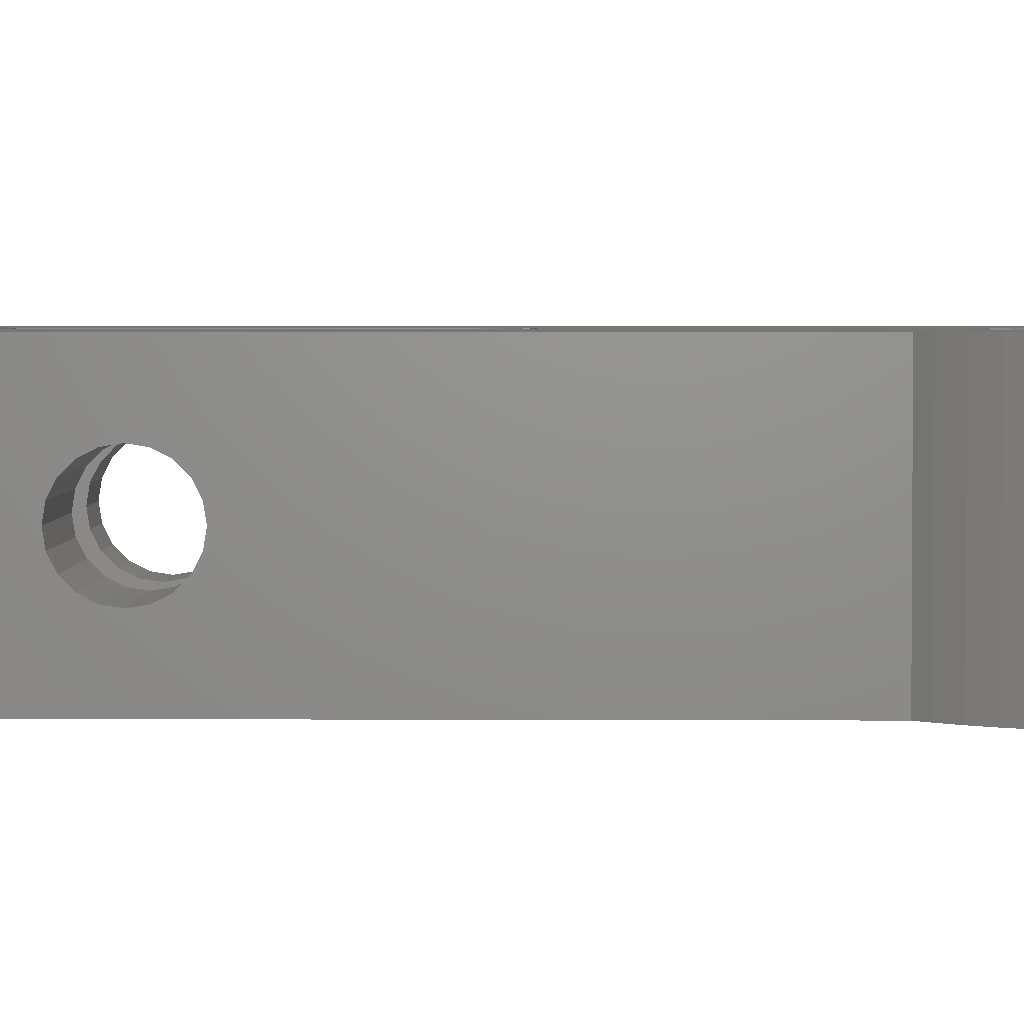
<metadata>
{"format":"stl","ext":"stl","renderer":"f3d","projection":"perspective","resolution":1024,"background":"white","views":[{"elev":3.1,"azim":-89.0,"up":"+Z"}]}
</metadata>
<code>
# stl→obj: 428 verts, 868 faces
v -14.65 0 -15
v -14.57 1.531 -15
v -14.57 -1.531 -15
v -14.33 3.046 -15
v -13.93 4.527 -15
v -13.38 5.959 -15
v -12.69 7.325 -15
v -11.85 8.611 -15
v -10.89 9.803 -15
v -10.16 10.53 -15
v -10.16 55 -15
v -10.09 56.24 -15
v -9.896 57.47 -15
v -9.574 58.68 -15
v -9.127 59.84 -15
v -8.562 60.95 -15
v -7.883 61.99 -15
v -7.099 62.96 -15
v -6.219 63.84 -15
v -6.599 55.98 -15
v -5.251 64.63 -15
v -5.274 59.62 -15
v -4.206 65.31 -15
v -4.02 61.11 -15
v -3.096 65.87 -15
v -2.456 62.27 -15
v -1.933 66.32 -15
v -0.7301 66.64 -15
v -0.6651 63.05 -15
v 0.5002 66.83 -15
v 1.256 63.39 -15
v 1.744 66.9 -15
v 2.988 66.83 -15
v 3.203 63.27 -15
v 4.218 66.64 -15
v 5.071 62.71 -15
v 5.421 66.32 -15
v 6.584 65.87 -15
v 6.76 61.74 -15
v 7.694 65.31 -15
v 8.739 64.63 -15
v 8.179 60.4 -15
v 9.707 63.84 -15
v 9.251 58.77 -15
v 10.59 62.96 -15
v 11.37 61.99 -15
v 9.918 56.94 -15
v 12.05 60.95 -15
v 10.14 55 -15
v 12.62 59.84 -15
v 9.918 53.06 -15
v 13.06 58.68 -15
v 9.021 6.554 -15
v 13.64 55 -15
v 13.64 5.28 -15
v 10.91 2.318 -15
v 14.33 3.046 -15
v 14.57 1.531 -15
v 11.15 0 -15
v 14.65 0 -15
v 3.446 -10.6 -15
v 7.325 -12.69 -15
v 5.959 -13.38 -15
v 10.91 -2.318 -15
v 14.57 -1.531 -15
v 14.33 -3.046 -15
v 10.19 -4.535 -15
v 13.93 -4.527 -15
v 13.38 -5.959 -15
v 12.69 -7.325 -15
v 9.021 -6.554 -15
v 11.85 -8.611 -15
v 7.461 -8.286 -15
v 10.89 -9.803 -15
v 5.575 -9.656 -15
v 9.803 -10.89 -15
v 8.611 -11.85 -15
v -1.165 -11.09 -15
v 3.046 -14.33 -15
v 1.531 -14.57 -15
v 1.165 -11.09 -15
v 4.527 -13.93 -15
v -3.446 -10.6 -15
v 0 -14.65 -15
v -5.575 -9.656 -15
v -1.531 -14.57 -15
v -3.046 -14.33 -15
v -4.527 -13.93 -15
v -5.959 -13.38 -15
v -7.325 -12.69 -15
v -8.611 -11.85 -15
v -9.803 -10.89 -15
v -10.89 -9.803 -15
v -11.85 -8.611 -15
v -12.69 -7.325 -15
v -13.38 -5.959 -15
v -13.93 -4.527 -15
v -14.33 -3.046 -15
v -10.91 2.318 -15
v -10.19 4.535 -15
v -7.461 8.286 -15
v 0.494 25.43 -15
v -5.575 9.656 -15
v -10.19 -4.535 -15
v -10.91 -2.318 -15
v -9.021 -6.554 -15
v -7.461 -8.286 -15
v 9.251 51.23 -15
v 13.38 57.47 -15
v 7.461 8.286 -15
v 1.483 25.11 -15
v 0.9715 25.22 -15
v 5.575 9.656 -15
v 3.446 10.6 -15
v 1.165 11.09 -15
v -1.165 11.09 -15
v 4.028 26.58 -15
v -9.021 6.554 -15
v -6.149 52.13 -15
v -6.599 54.02 -15
v -11.15 0 -15
v -6.149 57.87 -15
v -5.274 50.38 -15
v -4.02 48.89 -15
v -0.756 46.99 -15
v -2.456 47.73 -15
v -0.756 27.6 -15
v -0.5398 26.58 -15
v -0.7013 27.08 -15
v -0.2785 26.13 -15
v 0.07122 25.74 -15
v 2.517 25.22 -15
v -3.446 10.6 -15
v 2.005 25.11 -15
v 4.244 27.6 -15
v 4.189 27.08 -15
v 2.994 25.43 -15
v 3.417 25.74 -15
v 8.179 49.6 -15
v 13.58 56.24 -15
v 3.767 26.13 -15
v 4.244 47.04 -15
v 5.071 47.29 -15
v 6.76 48.26 -15
v 10.19 4.535 -15
v 13.93 4.527 -15
v -14.65 0 0
v -14.57 1.531 0
v -14.57 -1.531 0
v -14.33 -3.046 0
v -13.93 -4.527 0
v -13.38 -5.959 0
v -12.69 -7.325 0
v -11.85 -8.611 0
v -10.89 -9.803 0
v -9.803 -10.89 0
v -8.611 -11.85 0
v -7.325 -12.69 0
v -5.959 -13.38 0
v -4.527 -13.93 0
v -3.046 -14.33 0
v -1.531 -14.57 0
v 0 -14.65 0
v 1.531 -14.57 0
v 3.046 -14.33 0
v 4.527 -13.93 0
v 5.959 -13.38 0
v 7.325 -12.69 0
v 8.611 -11.85 0
v 9.803 -10.89 0
v 10.89 -9.803 0
v 11.85 -8.611 0
v 12.69 -7.325 0
v 13.38 -5.959 0
v 13.93 -4.527 0
v 14.33 -3.046 0
v 14.57 -1.531 0
v 14.65 0 0
v 14.57 1.531 0
v 14.33 3.046 0
v 13.93 4.527 0
v 13.64 5.28 0
v 13.64 37.88 -12.78
v 13.64 43.98 -12.78
v 13.64 37.88 -2.217
v 13.64 34.83 -7.5
v 13.64 55 0
v 13.64 47.03 -7.5
v 13.64 43.98 -2.217
v 13.58 56.24 0
v 13.38 57.47 0
v 13.06 58.68 0
v 12.62 59.84 0
v 12.05 60.95 0
v 11.37 61.99 0
v 10.59 62.96 0
v 9.707 63.84 0
v 8.739 64.63 0
v 7.694 65.31 0
v 6.584 65.87 0
v 5.421 66.32 0
v 4.218 66.64 0
v 2.988 66.83 0
v 1.744 66.9 0
v 0.5002 66.83 0
v -0.7301 66.64 0
v -1.933 66.32 0
v -3.096 65.87 0
v -4.206 65.31 0
v -5.251 64.63 0
v -6.219 63.84 0
v -7.099 62.96 0
v -7.883 61.99 0
v -8.562 60.95 0
v -9.127 59.84 0
v -9.574 58.68 0
v -9.896 57.47 0
v -10.09 56.24 0
v -10.16 55 0
v -10.16 41.92 -10.54
v -10.16 40.93 -10.7
v -10.16 40.93 -4.3
v -10.16 10.53 0
v -10.16 37.89 -8.489
v -10.16 37.73 -7.5
v -10.16 38.34 -9.381
v -10.16 39.05 -10.09
v -10.16 39.94 -10.54
v -10.16 42.81 -10.09
v -10.16 43.52 -9.381
v -10.16 42.81 -4.911
v -10.16 43.52 -5.619
v -10.16 43.98 -8.489
v -10.16 44.13 -7.5
v -10.16 43.98 -6.511
v -10.16 39.94 -4.457
v -10.16 39.05 -4.911
v -10.16 41.92 -4.457
v -10.16 38.34 -5.619
v -10.16 37.89 -6.511
v -10.89 9.803 0
v -11.85 8.611 0
v -12.69 7.325 0
v -13.38 5.959 0
v -13.93 4.527 0
v -14.33 3.046 0
v -10.91 2.318 -4
v -11.15 0 -4
v -10.91 -2.318 -4
v -10.19 4.535 -4
v -9.021 6.554 -4
v -7.461 8.286 -4
v -5.575 9.656 -4
v -3.446 10.6 -4
v -1.165 11.09 -4
v 1.165 11.09 -4
v 3.446 10.6 -4
v 5.575 9.656 -4
v 7.461 8.286 -4
v 9.021 6.554 -4
v 10.19 4.535 -4
v 10.91 2.318 -4
v 11.15 0 -4
v 10.91 -2.318 -4
v 10.19 -4.535 -4
v 9.021 -6.554 -4
v 7.461 -8.286 -4
v 5.575 -9.656 -4
v 3.446 -10.6 -4
v 1.165 -11.09 -4
v -1.165 -11.09 -4
v -3.446 -10.6 -4
v -5.575 -9.656 -4
v -7.461 -8.286 -4
v -9.021 -6.554 -4
v -10.19 -4.535 -4
v -6.149 57.87 0
v -6.599 55.98 0
v -6.599 54.02 0
v -5.274 59.62 0
v -4.02 61.11 0
v -2.456 62.27 0
v -0.6651 63.05 0
v 1.256 63.39 0
v 3.203 63.27 0
v 5.071 62.71 0
v 6.76 61.74 0
v 8.179 60.4 0
v 9.251 58.77 0
v 9.918 56.94 0
v 10.14 55 0
v 9.918 53.06 0
v 9.251 51.23 0
v 8.179 49.6 0
v 6.76 48.26 0
v 5.071 47.29 0
v 4.244 47.04 0
v 4.244 39.05 -10.09
v 4.244 40.93 -10.7
v 4.244 39.94 -10.54
v 4.244 27.6 0
v 4.244 37.89 -8.489
v 4.244 41.92 -10.54
v 4.244 38.34 -9.381
v 4.244 42.81 -10.09
v 4.244 43.52 -9.381
v 4.244 43.98 -8.489
v 4.244 43.98 -6.511
v 4.244 44.13 -7.5
v 4.244 43.52 -5.619
v 4.244 39.94 -4.457
v 4.244 40.93 -4.3
v 4.244 42.81 -4.911
v 4.244 41.92 -4.457
v 4.244 37.73 -7.5
v 4.244 37.89 -6.511
v 4.244 39.05 -4.911
v 4.244 38.34 -5.619
v 4.189 27.08 0
v 4.028 26.58 0
v 3.767 26.13 0
v 3.417 25.74 0
v 2.994 25.43 0
v 2.517 25.22 0
v 2.005 25.11 0
v 1.483 25.11 0
v 0.9715 25.22 0
v 0.494 25.43 0
v 0.07122 25.74 0
v -0.2785 26.13 0
v -0.5398 26.58 0
v -0.7013 27.08 0
v -0.756 27.6 0
v -0.756 39.05 -4.911
v -0.756 46.99 0
v -0.756 39.94 -4.457
v -0.756 40.93 -4.3
v -0.756 37.73 -7.5
v -0.756 37.89 -6.511
v -0.756 43.98 -6.511
v -0.756 44.13 -7.5
v -0.756 38.34 -5.619
v -0.756 42.81 -4.911
v -0.756 41.92 -4.457
v -0.756 43.52 -5.619
v -0.756 43.98 -8.489
v -0.756 43.52 -9.381
v -0.756 41.92 -10.54
v -0.756 40.93 -10.7
v -0.756 42.81 -10.09
v -0.756 38.34 -9.381
v -0.756 37.89 -8.489
v -0.756 39.94 -10.54
v -0.756 39.05 -10.09
v -2.456 47.73 0
v -4.02 48.89 0
v -5.274 50.38 0
v -6.149 52.13 0
v -4.584 -5.29 0
v 6.716 -1.972 0
v 5.889 -3.784 0
v 4.584 -5.29 0
v -6.716 1.972 0
v -5.889 3.784 0
v 4.584 5.29 0
v 5.889 3.784 0
v -5.889 -3.784 0
v 0.9962 -6.929 0
v -0.9962 -6.929 0
v -7 0 0
v 6.716 1.972 0
v 7 0 0
v -4.584 5.29 0
v 2.908 6.367 0
v -2.908 6.367 0
v -0.9962 6.929 0
v 0.9962 6.929 0
v 2.908 -6.367 0
v -2.908 -6.367 0
v -6.716 -1.972 0
v 8.65 37.88 -12.78
v 8.65 43.98 -12.78
v 8.65 34.83 -7.5
v 8.65 47.03 -7.5
v 8.65 43.98 -2.217
v 8.65 37.88 -2.217
v -4.584 5.29 -4
v -0.9962 6.929 -4
v 0.9962 6.929 -4
v 2.908 6.367 -4
v 4.584 5.29 -4
v 5.889 3.784 -4
v 6.716 1.972 -4
v 7 0 -4
v 6.716 -1.972 -4
v 5.889 -3.784 -4
v 4.584 -5.29 -4
v 2.908 -6.367 -4
v 0.9962 -6.929 -4
v -2.908 -6.367 -4
v -6.716 -1.972 -4
v -7 0 -4
v -5.889 -3.784 -4
v -4.584 -5.29 -4
v -0.9962 -6.929 -4
v -2.908 6.367 -4
v -5.889 3.784 -4
v -6.716 1.972 -4
v 8.65 37.89 -8.489
v 8.65 37.73 -7.5
v 8.65 38.34 -9.381
v 8.65 37.89 -6.511
v 8.65 38.34 -5.619
v 8.65 39.05 -4.911
v 8.65 39.94 -4.457
v 8.65 40.93 -4.3
v 8.65 41.92 -4.457
v 8.65 42.81 -4.911
v 8.65 43.52 -5.619
v 8.65 43.98 -6.511
v 8.65 44.13 -7.5
v 8.65 43.98 -8.489
v 8.65 43.52 -9.381
v 8.65 42.81 -10.09
v 8.65 41.92 -10.54
v 8.65 40.93 -10.7
v 8.65 39.94 -10.54
v 8.65 39.05 -10.09
f 1 2 3
f 3 2 4
f 3 4 5
f 3 5 6
f 3 6 7
f 3 7 8
f 3 8 9
f 3 9 10
f 11 12 10
f 10 12 13
f 10 13 14
f 10 14 15
f 10 15 16
f 10 16 17
f 10 17 18
f 10 18 19
f 20 19 21
f 22 21 23
f 24 23 25
f 26 27 28
f 24 27 26
f 29 28 30
f 31 32 33
f 34 33 35
f 36 37 38
f 39 40 41
f 42 41 43
f 44 45 46
f 47 46 48
f 49 48 50
f 51 50 52
f 53 54 55
f 44 46 47
f 56 57 58
f 59 58 60
f 61 62 63
f 64 65 66
f 67 68 69
f 67 70 71
f 71 70 72
f 73 72 74
f 39 41 42
f 75 76 77
f 61 77 62
f 78 79 80
f 81 63 82
f 78 82 79
f 83 80 84
f 85 84 86
f 3 86 87
f 3 87 88
f 3 88 89
f 3 89 90
f 3 90 91
f 3 91 92
f 3 92 93
f 3 93 94
f 3 94 95
f 3 95 96
f 3 96 97
f 3 97 98
f 99 3 100
f 101 102 103
f 104 3 105
f 42 45 44
f 106 3 104
f 31 33 34
f 85 86 107
f 3 106 107
f 3 107 86
f 83 84 85
f 81 82 78
f 78 80 83
f 36 40 39
f 36 38 40
f 67 69 70
f 71 72 73
f 73 76 75
f 73 74 76
f 75 77 61
f 61 63 81
f 108 52 109
f 110 54 53
f 111 103 112
f 113 54 110
f 114 54 113
f 115 54 114
f 116 54 115
f 117 54 116
f 3 118 100
f 119 10 120
f 3 99 121
f 10 19 20
f 122 20 21
f 10 20 120
f 123 10 119
f 124 10 123
f 26 28 29
f 24 25 27
f 29 32 31
f 125 10 126
f 127 3 10
f 128 3 129
f 3 127 129
f 130 3 128
f 131 118 130
f 3 130 118
f 102 101 131
f 118 131 101
f 102 112 103
f 132 133 134
f 103 111 133
f 111 134 133
f 135 54 136
f 133 132 116
f 132 137 116
f 137 138 116
f 139 109 140
f 138 141 116
f 136 54 117
f 141 117 116
f 139 140 54
f 142 143 135
f 143 144 135
f 144 139 135
f 139 54 135
f 49 50 51
f 47 48 49
f 42 43 45
f 127 10 125
f 34 37 36
f 34 35 37
f 29 30 32
f 126 10 124
f 22 23 24
f 122 21 22
f 105 3 121
f 145 55 146
f 53 55 145
f 145 146 57
f 145 57 56
f 59 60 65
f 56 58 59
f 59 65 64
f 64 66 68
f 64 68 67
f 139 108 109
f 51 52 108
f 1 147 2
f 2 147 148
f 1 3 147
f 147 3 149
f 3 98 149
f 149 98 150
f 98 97 150
f 150 97 151
f 97 96 151
f 151 96 152
f 96 95 152
f 152 95 153
f 95 94 153
f 153 94 154
f 94 93 154
f 154 93 155
f 155 93 92
f 156 155 92
f 156 92 91
f 157 156 91
f 157 91 90
f 158 157 90
f 158 90 89
f 159 158 89
f 159 89 88
f 160 159 88
f 160 88 87
f 161 160 87
f 161 87 86
f 162 161 86
f 162 86 84
f 163 162 84
f 163 84 80
f 164 163 80
f 164 80 79
f 165 164 79
f 165 79 82
f 166 165 82
f 166 82 63
f 167 166 63
f 167 63 62
f 168 167 62
f 168 62 77
f 169 168 77
f 169 77 76
f 170 169 76
f 170 76 74
f 171 170 74
f 171 74 72
f 172 171 72
f 172 72 70
f 173 172 70
f 173 70 69
f 174 173 69
f 174 69 68
f 175 174 68
f 175 68 66
f 176 175 66
f 176 66 65
f 177 176 65
f 177 65 60
f 178 177 60
f 60 58 179
f 178 60 179
f 58 57 180
f 179 58 180
f 57 146 181
f 180 57 181
f 146 55 182
f 181 146 182
f 183 55 54
f 184 183 54
f 182 55 183
f 185 182 186
f 187 182 185
f 188 184 54
f 187 185 189
f 187 188 54
f 189 188 187
f 183 186 182
f 54 140 190
f 187 54 190
f 140 109 191
f 190 140 191
f 109 52 192
f 191 109 192
f 52 50 193
f 192 52 193
f 50 48 194
f 193 50 194
f 48 46 195
f 194 48 195
f 46 45 196
f 195 46 196
f 43 197 45
f 45 197 196
f 41 198 43
f 43 198 197
f 40 199 41
f 41 199 198
f 38 200 40
f 40 200 199
f 37 201 38
f 38 201 200
f 35 202 37
f 37 202 201
f 33 203 35
f 35 203 202
f 32 204 33
f 33 204 203
f 30 205 32
f 32 205 204
f 28 206 30
f 30 206 205
f 27 207 28
f 28 207 206
f 25 208 27
f 27 208 207
f 23 209 25
f 25 209 208
f 21 210 23
f 23 210 209
f 19 211 21
f 21 211 210
f 18 212 19
f 19 212 211
f 17 213 18
f 18 213 212
f 16 214 17
f 17 214 213
f 15 215 16
f 16 215 214
f 14 216 15
f 15 216 215
f 13 217 14
f 14 217 216
f 12 218 13
f 13 218 217
f 11 219 12
f 12 219 218
f 220 11 221
f 222 223 219
f 224 223 225
f 226 223 224
f 10 223 227
f 10 227 228
f 10 228 11
f 228 221 11
f 229 11 220
f 230 11 229
f 231 219 232
f 11 230 219
f 230 233 219
f 233 234 219
f 234 235 219
f 235 232 219
f 236 223 222
f 237 223 236
f 231 238 219
f 238 222 219
f 239 223 237
f 240 223 239
f 225 223 240
f 227 223 226
f 9 241 10
f 10 241 223
f 8 242 9
f 9 242 241
f 7 243 8
f 8 243 242
f 6 244 7
f 7 244 243
f 5 245 6
f 6 245 244
f 4 246 5
f 5 246 245
f 2 148 4
f 4 148 246
f 99 247 248
f 121 99 248
f 248 249 105
f 121 248 105
f 100 250 247
f 99 100 247
f 118 251 250
f 100 118 250
f 101 252 251
f 118 101 251
f 103 253 252
f 101 103 252
f 133 254 253
f 103 133 253
f 116 255 254
f 133 116 254
f 115 256 255
f 116 115 255
f 114 257 256
f 115 114 256
f 113 258 257
f 114 113 257
f 110 259 258
f 113 110 258
f 260 259 53
f 53 259 110
f 261 260 145
f 145 260 53
f 262 261 56
f 56 261 145
f 263 262 59
f 59 262 56
f 263 59 264
f 264 59 64
f 264 64 265
f 265 64 67
f 265 67 266
f 266 67 71
f 266 71 267
f 267 71 73
f 267 73 268
f 268 73 75
f 268 75 269
f 269 75 61
f 269 61 270
f 270 61 81
f 270 81 271
f 271 81 78
f 271 78 272
f 272 78 83
f 272 83 273
f 273 83 85
f 273 85 274
f 274 85 107
f 275 274 107
f 106 275 107
f 276 275 106
f 104 276 106
f 249 276 104
f 105 249 104
f 122 277 278
f 20 122 278
f 20 278 279
f 120 20 279
f 22 280 277
f 122 22 277
f 24 281 280
f 22 24 280
f 26 282 281
f 24 26 281
f 29 283 282
f 26 29 282
f 31 284 283
f 29 31 283
f 34 285 284
f 31 34 284
f 36 286 285
f 34 36 285
f 39 287 286
f 36 39 286
f 42 288 287
f 39 42 287
f 289 288 44
f 44 288 42
f 290 289 47
f 47 289 44
f 291 290 49
f 49 290 47
f 291 49 292
f 292 49 51
f 292 51 293
f 293 51 108
f 293 108 294
f 294 108 139
f 294 139 295
f 295 139 144
f 295 144 296
f 296 144 143
f 296 143 297
f 297 143 142
f 298 142 135
f 299 142 300
f 301 302 135
f 303 142 299
f 302 304 135
f 300 142 298
f 304 298 135
f 305 142 303
f 306 142 305
f 307 142 306
f 297 142 307
f 308 297 309
f 310 297 308
f 311 301 312
f 297 310 313
f 297 313 314
f 297 314 301
f 314 312 301
f 315 301 316
f 311 317 301
f 317 318 301
f 318 316 301
f 309 297 307
f 302 301 315
f 301 135 319
f 319 135 136
f 319 136 320
f 320 136 117
f 320 117 321
f 321 117 141
f 321 141 322
f 322 141 138
f 322 138 323
f 323 138 137
f 323 137 324
f 324 137 132
f 324 132 325
f 325 132 134
f 325 134 326
f 326 134 111
f 326 111 327
f 327 111 112
f 327 112 328
f 328 112 102
f 328 102 329
f 329 102 131
f 330 329 131
f 130 330 131
f 331 330 130
f 128 331 130
f 332 331 128
f 129 332 128
f 333 332 129
f 127 333 129
f 334 335 333
f 336 337 335
f 338 339 333
f 340 341 125
f 339 342 333
f 342 334 333
f 336 335 334
f 343 335 344
f 345 335 343
f 340 335 345
f 341 346 125
f 125 335 340
f 346 347 125
f 348 349 125
f 125 347 350
f 351 352 333
f 125 350 348
f 337 344 335
f 127 125 349
f 127 349 353
f 127 354 333
f 127 353 354
f 354 351 333
f 352 338 333
f 335 125 355
f 355 125 126
f 355 126 356
f 356 126 124
f 357 356 124
f 123 357 124
f 358 357 123
f 119 358 123
f 279 358 119
f 120 279 119
f 148 147 149
f 151 148 150
f 150 148 149
f 152 148 151
f 153 148 152
f 154 148 153
f 155 148 154
f 156 148 155
f 157 148 156
f 158 148 157
f 159 148 158
f 160 148 159
f 161 148 160
f 162 148 161
f 163 148 162
f 164 148 163
f 165 148 164
f 166 148 165
f 167 148 166
f 359 148 167
f 360 361 175
f 362 171 172
f 363 364 148
f 365 366 182
f 359 367 148
f 368 369 169
f 294 191 293
f 294 190 191
f 296 301 295
f 218 219 217
f 294 187 190
f 295 301 294
f 370 363 148
f 361 362 173
f 371 178 179
f 372 360 176
f 366 180 181
f 325 148 364
f 366 371 180
f 324 364 373
f 333 335 223
f 374 365 182
f 320 375 376
f 187 377 182
f 187 376 377
f 182 366 181
f 377 374 182
f 180 371 179
f 371 372 178
f 178 372 177
f 176 360 175
f 175 361 174
f 372 176 177
f 173 362 172
f 362 378 171
f 171 378 170
f 170 368 169
f 361 173 174
f 169 369 168
f 168 379 167
f 379 359 167
f 277 280 209
f 277 209 210
f 280 281 209
f 211 278 210
f 281 282 207
f 209 281 208
f 207 282 206
f 206 283 205
f 204 284 203
f 203 285 202
f 201 286 200
f 199 287 198
f 297 301 296
f 198 288 197
f 294 301 187
f 196 289 195
f 195 290 194
f 194 291 193
f 378 368 170
f 193 292 192
f 367 380 148
f 292 293 192
f 369 379 168
f 324 325 364
f 380 370 148
f 333 223 148
f 293 191 192
f 187 319 376
f 319 320 376
f 321 373 375
f 320 321 375
f 321 322 373
f 323 373 322
f 301 319 187
f 326 148 325
f 327 148 326
f 328 148 327
f 329 148 328
f 330 148 329
f 331 148 330
f 332 148 331
f 333 148 332
f 286 199 200
f 285 201 202
f 223 241 148
f 241 242 148
f 242 243 148
f 243 244 148
f 244 245 148
f 245 246 148
f 219 216 217
f 219 215 216
f 219 214 215
f 219 213 214
f 219 212 213
f 219 211 212
f 219 278 211
f 278 277 210
f 219 279 278
f 281 207 208
f 219 358 279
f 282 283 206
f 219 357 358
f 283 284 204
f 283 204 205
f 219 356 357
f 285 286 201
f 284 285 203
f 286 287 199
f 288 289 196
f 287 288 198
f 288 196 197
f 289 290 195
f 290 291 194
f 291 292 193
f 323 324 373
f 355 223 335
f 356 223 355
f 219 223 356
f 381 183 184
f 382 381 184
f 183 381 186
f 186 381 383
f 382 184 188
f 384 382 188
f 384 188 189
f 385 384 189
f 185 386 189
f 189 386 385
f 186 383 185
f 185 383 386
f 339 338 240
f 240 338 225
f 352 224 338
f 338 224 225
f 342 339 239
f 239 339 240
f 334 342 237
f 237 342 239
f 336 334 236
f 236 334 237
f 337 336 222
f 222 336 236
f 344 337 238
f 238 337 222
f 343 344 231
f 231 344 238
f 232 345 343
f 231 232 343
f 235 340 345
f 232 235 345
f 234 341 340
f 235 234 340
f 346 341 234
f 233 346 234
f 347 346 233
f 230 347 233
f 350 347 230
f 229 350 230
f 348 350 229
f 220 348 229
f 349 348 220
f 221 349 220
f 353 349 221
f 228 353 221
f 354 353 228
f 227 354 228
f 354 227 351
f 351 227 226
f 351 226 352
f 352 226 224
f 248 247 249
f 249 247 250
f 249 250 251
f 249 251 252
f 249 252 253
f 249 253 254
f 249 254 255
f 387 255 256
f 388 256 257
f 389 257 258
f 390 258 259
f 391 259 260
f 392 260 261
f 393 261 262
f 394 262 263
f 395 263 264
f 396 264 265
f 397 265 266
f 398 266 267
f 399 267 268
f 400 268 269
f 249 269 270
f 249 270 271
f 249 271 272
f 249 272 273
f 249 273 274
f 249 274 275
f 249 275 276
f 401 249 402
f 403 249 401
f 404 249 403
f 399 268 405
f 249 404 269
f 405 268 400
f 404 400 269
f 397 266 398
f 398 267 399
f 394 263 395
f 395 264 396
f 396 265 397
f 389 258 390
f 390 259 391
f 406 256 388
f 407 255 387
f 408 249 407
f 249 255 407
f 391 260 392
f 402 249 408
f 387 256 406
f 388 257 389
f 392 261 393
f 393 262 394
f 409 302 410
f 410 302 315
f 411 304 409
f 409 304 302
f 412 410 316
f 316 410 315
f 413 412 318
f 318 412 316
f 414 413 317
f 317 413 318
f 415 414 311
f 311 414 317
f 416 415 312
f 312 415 311
f 417 416 314
f 314 416 312
f 418 417 313
f 313 417 314
f 310 419 418
f 313 310 418
f 308 420 419
f 310 308 419
f 309 421 420
f 308 309 420
f 422 421 309
f 307 422 309
f 423 422 307
f 306 423 307
f 424 423 306
f 305 424 306
f 425 424 305
f 303 425 305
f 426 425 303
f 299 426 303
f 427 426 299
f 300 427 299
f 428 427 300
f 298 428 300
f 428 298 411
f 411 298 304
f 370 380 401
f 402 370 401
f 380 367 403
f 401 380 403
f 367 359 404
f 403 367 404
f 379 400 359
f 359 400 404
f 369 405 379
f 379 405 400
f 368 399 369
f 369 399 405
f 378 398 368
f 368 398 399
f 362 397 378
f 378 397 398
f 361 396 362
f 362 396 397
f 360 395 361
f 361 395 396
f 372 394 360
f 360 394 395
f 372 371 394
f 394 371 393
f 371 366 393
f 393 366 392
f 366 365 392
f 392 365 391
f 391 365 374
f 390 391 374
f 390 374 377
f 389 390 377
f 389 377 376
f 388 389 376
f 388 376 375
f 406 388 375
f 406 375 373
f 387 406 373
f 387 373 364
f 407 387 364
f 407 364 363
f 408 407 363
f 408 363 370
f 402 408 370
f 410 383 381
f 409 410 381
f 410 412 386
f 424 425 382
f 419 420 384
f 385 386 417
f 385 418 384
f 385 417 418
f 421 422 382
f 418 419 384
f 423 424 382
f 384 421 382
f 384 420 421
f 422 423 382
f 382 425 381
f 412 413 386
f 425 426 381
f 426 427 381
f 427 428 381
f 414 415 386
f 428 411 381
f 411 409 381
f 386 383 410
f 416 386 415
f 416 417 386
f 413 414 386

</code>
